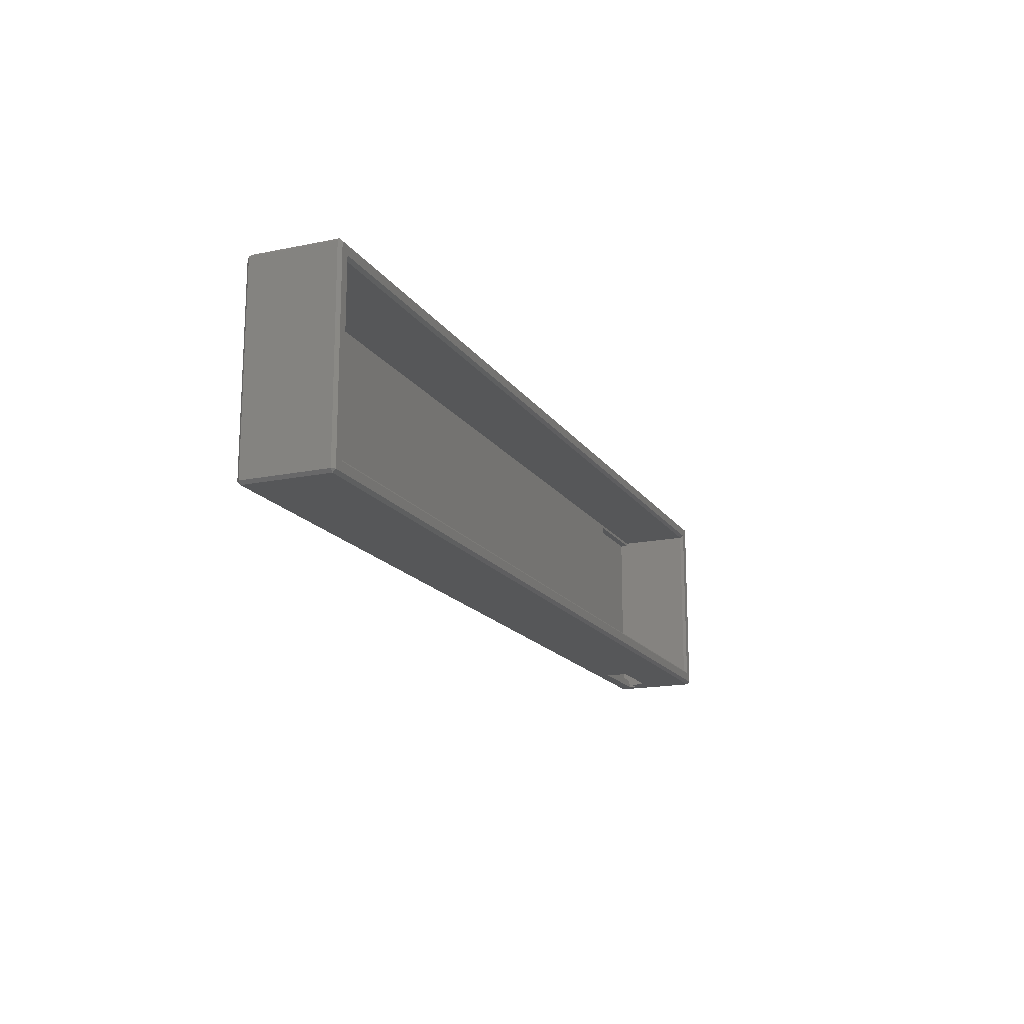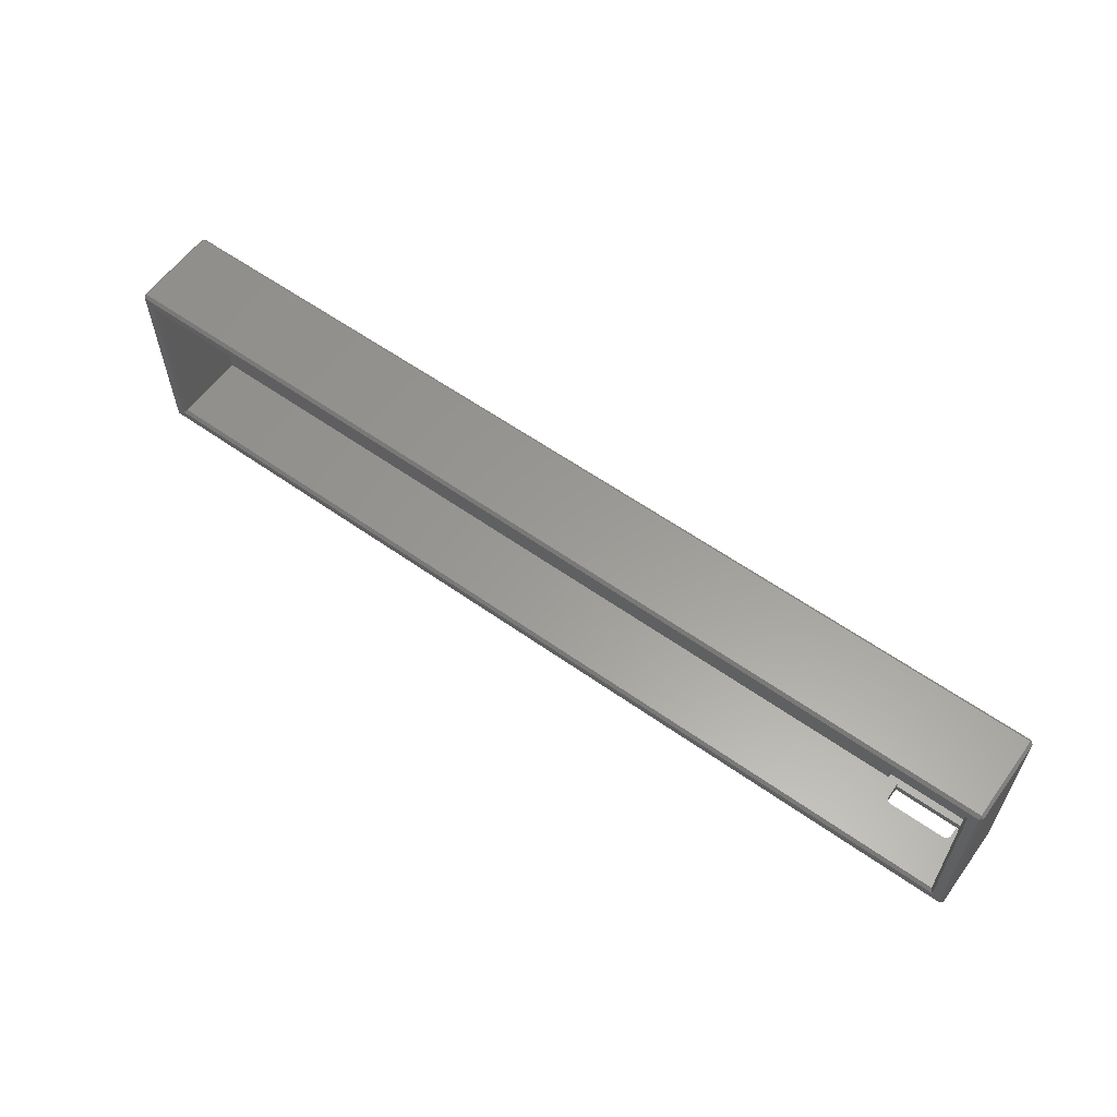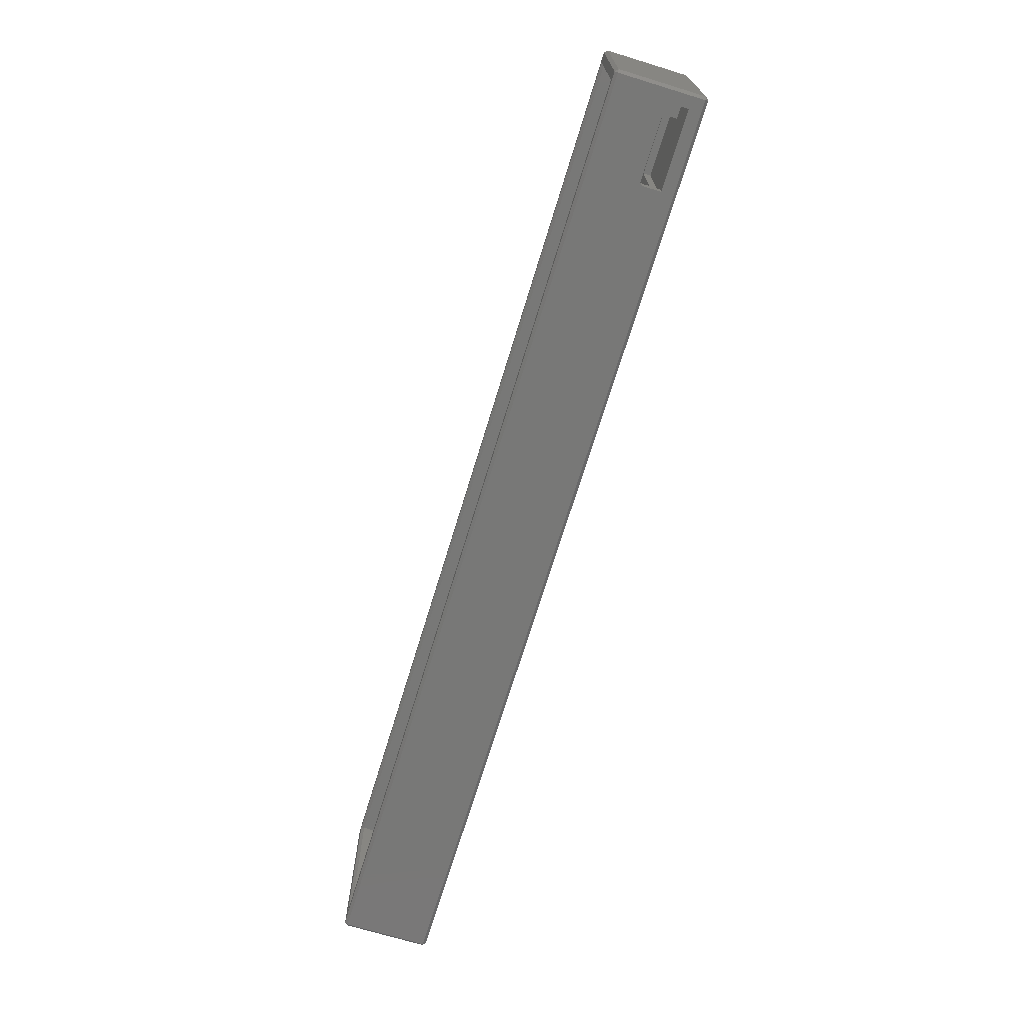
<metadata>
{"format":"stl","ext":"stl","renderer":"f3d","projection":"perspective","resolution":1024,"background":"white","views":[{"elev":-16.7,"azim":-67.2,"up":"+Y"},{"elev":59.8,"azim":35.9,"up":"+Y"},{"elev":-70.7,"azim":73.0,"up":"+Y"}]}
</metadata>
<code>
# stl→obj: 323 verts, 646 faces
v -60.9 -11.9 12
v 60.5 -11.5 11.6
v -60.5 -11.5 11.6
v 60.9 -11.9 12
v -60.9 11.9 12
v -60.5 11.5 11.6
v 60.9 11.9 12
v 60.5 11.5 11.6
v -60.5 -11.5 2
v 48.5 -11.5 2.002
v -60.5 11.5 2
v 48.5 11.1 2
v 48.5 -11.5 2
v 50 -11.5 2.75
v 50 -11.5 2.002
v 59 -11.5 3
v 59 -11.5 4.25
v 60.5 -11.5 3
v 59 -11.5 4.268
v 59 -11.5 4.287
v 59 -11.5 4.305
v 59 -11.5 4.324
v 58.99 -11.5 4.342
v 58.99 -11.5 4.36
v 58.99 -11.5 4.378
v 58.99 -11.5 4.396
v 58.98 -11.5 4.414
v 58.98 -11.5 4.432
v 58.97 -11.5 4.45
v 58.97 -11.5 4.468
v 58.96 -11.5 4.485
v 58.96 -11.5 4.503
v 58.95 -11.5 4.52
v 58.94 -11.5 4.537
v 58.94 -11.5 4.554
v 58.93 -11.5 4.571
v 58.92 -11.5 4.587
v 58.91 -11.5 4.604
v 58.9 -11.5 4.62
v 58.89 -11.5 4.636
v 58.88 -11.5 4.651
v 58.87 -11.5 4.667
v 58.86 -11.5 4.682
v 58.85 -11.5 4.697
v 58.84 -11.5 4.711
v 58.83 -11.5 4.726
v 58.82 -11.5 4.74
v 60.5 -11.5 2
v 60.5 -11.5 2.002
v 60.5 11.1 2
v 50 -11.5 4.25
v 50 -11.5 4.268
v 50 -11.5 4.287
v 50 -11.5 4.305
v 50 -11.5 4.324
v 50.01 -11.5 4.342
v 50.01 -11.5 4.36
v 50.01 -11.5 4.378
v 50.01 -11.5 4.396
v 50.02 -11.5 4.414
v 50.02 -11.5 4.432
v 50.03 -11.5 4.45
v 50.03 -11.5 4.468
v 50.04 -11.5 4.485
v 50.04 -11.5 4.503
v 50.05 -11.5 4.52
v 50.06 -11.5 4.537
v 50.06 -11.5 4.554
v 50.07 -11.5 4.571
v 50.08 -11.5 4.587
v 50.09 -11.5 4.604
v 50.1 -11.5 4.62
v 50.11 -11.5 4.636
v 50.12 -11.5 4.651
v 50.14 -11.5 4.682
v 50.13 -11.5 4.667
v 50.15 -11.5 4.697
v 50.16 -11.5 4.711
v 50.17 -11.5 4.726
v 50.18 -11.5 4.74
v 50.21 -11.5 4.767
v 50.19 -11.5 4.754
v 50.22 -11.5 4.78
v 50.23 -11.5 4.793
v 50.26 -11.5 4.818
v 50.25 -11.5 4.806
v 50.27 -11.5 4.83
v 50.3 -11.5 4.852
v 50.29 -11.5 4.841
v 50.33 -11.5 4.874
v 50.32 -11.5 4.863
v 50.35 -11.5 4.884
v 50.38 -11.5 4.903
v 50.36 -11.5 4.893
v 50.4 -11.5 4.911
v 50.41 -11.5 4.92
v 50.45 -11.5 4.936
v 50.43 -11.5 4.928
v 50.5 -11.5 4.956
v 50.48 -11.5 4.95
v 50.46 -11.5 4.943
v 50.55 -11.5 4.973
v 50.53 -11.5 4.968
v 50.51 -11.5 4.962
v 50.57 -11.5 4.978
v 50.64 -11.5 4.992
v 50.62 -11.5 4.989
v 50.6 -11.5 4.986
v 50.59 -11.5 4.982
v 50.75 -11.5 5
v 50.73 -11.5 5
v 50.71 -11.5 4.999
v 50.69 -11.5 4.998
v 50.68 -11.5 4.996
v 50.66 -11.5 4.994
v 58.25 -11.5 5
v 58.81 -11.5 4.754
v 58.79 -11.5 4.767
v 58.78 -11.5 4.78
v 58.77 -11.5 4.793
v 58.75 -11.5 4.806
v 58.74 -11.5 4.818
v 58.73 -11.5 4.83
v 58.71 -11.5 4.841
v 58.7 -11.5 4.852
v 58.68 -11.5 4.863
v 58.67 -11.5 4.874
v 58.65 -11.5 4.884
v 58.38 -11.5 4.989
v 58.36 -11.5 4.992
v 58.27 -11.5 5
v 58.29 -11.5 4.999
v 58.31 -11.5 4.998
v 58.32 -11.5 4.996
v 58.34 -11.5 4.994
v 58.64 -11.5 4.893
v 58.62 -11.5 4.903
v 58.6 -11.5 4.911
v 58.59 -11.5 4.92
v 58.52 -11.5 4.95
v 58.5 -11.5 4.956
v 58.54 -11.5 4.943
v 58.55 -11.5 4.936
v 58.57 -11.5 4.928
v 58.47 -11.5 4.968
v 58.45 -11.5 4.973
v 58.49 -11.5 4.962
v 58.4 -11.5 4.986
v 58.41 -11.5 4.982
v 58.43 -11.5 4.978
v 60.5 11.5 2
v -62.1 -13.1 0
v -62.1 -13.5 0.4
v -62.5 -13.1 0.4
v -62.1 -13.5 11.6
v -62.1 13.1 0
v 62.1 -13.5 0.4
v -62.5 -13.1 11.6
v -62.1 -13.1 12
v -62.5 13.1 11.6
v -62.1 13.1 12
v 62.1 -13.5 11.6
v 62.1 -13.1 12
v -62.5 13.1 0.4
v -62.1 13.5 0.4
v -62.1 13.5 11.6
v 62.1 13.1 0
v 62.1 13.5 0.4
v 62.1 13.1 12
v 50 -13.5 2
v 50 -13.5 2.75
v 50 -13.5 4.25
v 50 -13.5 4.268
v 50 -13.5 4.287
v 50 -13.5 4.305
v 62.1 -13.1 0
v 50 -13.5 4.324
v 50.01 -13.5 4.342
v 50.01 -13.5 4.36
v 50.01 -13.5 4.378
v 50.01 -13.5 4.396
v 50.02 -13.5 4.414
v 50.02 -13.5 4.432
v 50.03 -13.5 4.45
v 50.03 -13.5 4.468
v 50.04 -13.5 4.485
v 50.04 -13.5 4.503
v 50.05 -13.5 4.52
v 50.06 -13.5 4.537
v 50.06 -13.5 4.554
v 50.07 -13.5 4.571
v 50.08 -13.5 4.587
v 50.09 -13.5 4.604
v 50.1 -13.5 4.62
v 50.11 -13.5 4.636
v 50.12 -13.5 4.651
v 50.13 -13.5 4.667
v 50.14 -13.5 4.682
v 50.15 -13.5 4.697
v 50.16 -13.5 4.711
v 50.17 -13.5 4.726
v 50.18 -13.5 4.74
v 50.19 -13.5 4.754
v 50.21 -13.5 4.767
v 50.22 -13.5 4.78
v 50.23 -13.5 4.793
v 50.25 -13.5 4.806
v 50.26 -13.5 4.818
v 50.27 -13.5 4.83
v 50.29 -13.5 4.841
v 50.3 -13.5 4.852
v 50.32 -13.5 4.863
v 50.33 -13.5 4.874
v 50.35 -13.5 4.884
v 50.36 -13.5 4.893
v 50.38 -13.5 4.903
v 50.4 -13.5 4.911
v 50.43 -13.5 4.928
v 50.45 -13.5 4.936
v 50.41 -13.5 4.92
v 50.46 -13.5 4.943
v 50.48 -13.5 4.95
v 50.51 -13.5 4.962
v 50.53 -13.5 4.968
v 50.5 -13.5 4.956
v 50.59 -13.5 4.982
v 50.6 -13.5 4.986
v 50.57 -13.5 4.978
v 50.55 -13.5 4.973
v 50.62 -13.5 4.989
v 50.64 -13.5 4.992
v 50.69 -13.5 4.998
v 50.71 -13.5 4.999
v 50.68 -13.5 4.996
v 50.66 -13.5 4.994
v 50.75 -13.5 2
v 62.5 -13.1 0.4
v 58.25 -13.5 2
v 60.5 -13.5 2
v 60.5 -13.5 3
v 59 -13.5 4.25
v 59 -13.5 3
v 59 -13.5 4.268
v 59 -13.5 4.287
v 59 -13.5 4.305
v 59 -13.5 4.324
v 58.99 -13.5 4.342
v 58.99 -13.5 4.36
v 58.99 -13.5 4.378
v 58.99 -13.5 4.396
v 58.98 -13.5 4.414
v 58.98 -13.5 4.432
v 58.97 -13.5 4.45
v 58.97 -13.5 4.468
v 58.96 -13.5 4.485
v 50.73 -13.5 5
v 50.75 -13.5 5
v 58.25 -13.5 5
v 58.96 -13.5 4.503
v 58.95 -13.5 4.52
v 58.94 -13.5 4.537
v 58.94 -13.5 4.554
v 58.93 -13.5 4.571
v 58.92 -13.5 4.587
v 58.91 -13.5 4.604
v 58.9 -13.5 4.62
v 58.89 -13.5 4.636
v 58.88 -13.5 4.651
v 58.87 -13.5 4.667
v 58.86 -13.5 4.682
v 58.84 -13.5 4.711
v 58.85 -13.5 4.697
v 58.83 -13.5 4.726
v 58.82 -13.5 4.74
v 58.81 -13.5 4.754
v 58.79 -13.5 4.767
v 58.78 -13.5 4.78
v 58.77 -13.5 4.793
v 58.75 -13.5 4.806
v 58.74 -13.5 4.818
v 58.65 -13.5 4.884
v 58.67 -13.5 4.874
v 58.73 -13.5 4.83
v 58.71 -13.5 4.841
v 58.7 -13.5 4.852
v 58.68 -13.5 4.863
v 58.29 -13.5 4.999
v 58.31 -13.5 4.998
v 58.27 -13.5 5
v 58.64 -13.5 4.893
v 58.62 -13.5 4.903
v 58.6 -13.5 4.911
v 58.59 -13.5 4.92
v 58.57 -13.5 4.928
v 58.55 -13.5 4.936
v 58.54 -13.5 4.943
v 58.52 -13.5 4.95
v 58.5 -13.5 4.956
v 58.47 -13.5 4.968
v 58.49 -13.5 4.962
v 58.45 -13.5 4.973
v 58.43 -13.5 4.978
v 58.41 -13.5 4.982
v 58.4 -13.5 4.986
v 58.38 -13.5 4.989
v 58.36 -13.5 4.992
v 58.34 -13.5 4.994
v 58.32 -13.5 4.996
v 62.5 -13.1 11.6
v 62.5 13.1 11.6
v 62.5 13.1 0.4
v 62.1 13.5 11.6
v 48.5 -12.5 1
v 60.5 -12.5 2
v 60.5 -12.5 1
v 48.5 -12.5 2.002
v 50 -12.5 2
v 50.75 -12.5 2
v 50 -12.5 2.002
v 58.25 -12.5 2
v 60.5 -12.5 2.002
v 60.5 11.1 1
v 48.5 11.1 1
f 1 2 3
f 1 4 2
f 1 3 5
f 3 6 5
f 6 7 5
f 6 8 7
f 4 8 2
f 4 7 8
f 9 3 10
f 9 6 3
f 9 11 6
f 9 12 11
f 11 8 6
f 9 10 13
f 3 14 10
f 9 13 12
f 10 14 15
f 16 17 18
f 17 19 18
f 20 18 19
f 20 21 18
f 22 18 21
f 23 18 22
f 23 24 18
f 24 25 18
f 25 26 18
f 27 18 26
f 27 28 18
f 29 18 28
f 30 18 29
f 30 31 18
f 31 32 18
f 33 18 32
f 34 18 33
f 34 35 18
f 35 36 18
f 36 37 18
f 38 18 37
f 39 18 38
f 39 40 18
f 40 41 18
f 42 18 41
f 43 18 42
f 44 45 18
f 44 18 43
f 46 18 45
f 46 47 18
f 48 49 50
f 50 49 18
f 18 2 50
f 3 51 14
f 3 52 51
f 3 53 52
f 3 54 53
f 3 55 54
f 3 56 55
f 3 57 56
f 3 58 57
f 3 59 58
f 3 60 59
f 3 61 60
f 3 62 61
f 3 63 62
f 3 64 63
f 3 65 64
f 3 66 65
f 3 67 66
f 3 68 67
f 3 69 68
f 3 70 69
f 3 71 70
f 3 72 71
f 3 73 72
f 3 74 73
f 3 75 76
f 3 76 74
f 3 77 75
f 3 78 77
f 3 79 78
f 3 80 79
f 3 81 82
f 3 82 80
f 3 83 81
f 3 84 83
f 3 85 86
f 3 86 84
f 3 87 85
f 3 88 89
f 3 89 87
f 3 90 91
f 3 91 88
f 3 92 90
f 3 93 94
f 3 94 92
f 3 95 93
f 3 96 95
f 3 97 98
f 3 98 96
f 3 99 100
f 3 100 101
f 3 101 97
f 3 102 103
f 3 103 104
f 3 104 99
f 3 105 102
f 3 106 107
f 3 107 108
f 3 108 109
f 3 109 105
f 3 110 111
f 3 111 112
f 3 112 113
f 3 113 114
f 3 114 115
f 3 115 106
f 3 2 110
f 2 18 47
f 2 116 110
f 2 117 118
f 2 47 117
f 2 118 119
f 2 119 120
f 2 121 122
f 2 120 121
f 2 122 123
f 2 124 125
f 2 123 124
f 2 126 127
f 2 125 126
f 2 127 128
f 2 129 130
f 2 131 116
f 2 132 131
f 2 133 132
f 2 134 133
f 2 135 134
f 2 130 135
f 2 136 137
f 2 128 136
f 2 138 139
f 2 137 138
f 2 140 141
f 2 142 140
f 2 143 142
f 2 144 143
f 2 139 144
f 2 145 146
f 2 147 145
f 2 141 147
f 2 148 129
f 2 149 148
f 2 150 149
f 2 146 150
f 11 12 50
f 11 50 151
f 11 151 8
f 2 151 50
f 2 8 151
f 152 153 154
f 153 155 154
f 152 154 156
f 152 157 153
f 154 155 158
f 155 159 158
f 154 158 160
f 158 159 160
f 159 1 161
f 153 162 155
f 155 162 159
f 159 163 1
f 154 164 156
f 154 160 164
f 156 164 165
f 164 166 165
f 152 156 167
f 156 165 167
f 165 166 168
f 159 161 160
f 1 5 161
f 164 160 166
f 160 161 166
f 5 7 161
f 166 161 169
f 153 170 171
f 153 171 172
f 153 172 173
f 153 173 174
f 153 174 175
f 152 176 157
f 153 157 170
f 153 175 177
f 153 177 178
f 153 178 179
f 153 179 180
f 153 180 181
f 153 181 182
f 153 182 183
f 153 183 184
f 153 184 185
f 153 185 186
f 153 186 187
f 153 187 188
f 153 188 189
f 153 189 190
f 153 190 191
f 153 191 192
f 153 192 193
f 153 193 194
f 153 194 195
f 153 195 196
f 153 196 197
f 153 197 198
f 153 198 199
f 153 199 200
f 153 200 201
f 153 201 202
f 153 202 203
f 153 203 204
f 153 204 205
f 153 205 206
f 153 206 207
f 153 207 208
f 153 208 209
f 153 209 210
f 153 210 211
f 153 211 212
f 153 212 213
f 153 213 214
f 153 214 215
f 153 216 217
f 153 215 216
f 153 218 219
f 153 220 218
f 153 217 220
f 153 219 221
f 153 221 222
f 153 223 224
f 153 225 223
f 153 222 225
f 153 226 227
f 153 228 226
f 153 229 228
f 153 224 229
f 153 230 231
f 153 227 230
f 153 232 233
f 153 234 232
f 153 235 234
f 153 231 235
f 153 233 162
f 152 167 176
f 157 236 170
f 176 237 157
f 157 238 236
f 157 239 238
f 240 241 242
f 240 243 241
f 240 244 243
f 240 245 244
f 240 246 245
f 240 247 246
f 248 247 240
f 249 248 240
f 240 250 249
f 250 240 251
f 240 252 251
f 252 240 253
f 253 240 254
f 255 254 240
f 157 237 162
f 157 162 239
f 162 240 239
f 176 167 237
f 159 162 163
f 1 163 4
f 162 256 257
f 162 233 256
f 162 255 240
f 162 257 258
f 162 259 255
f 162 260 259
f 162 261 260
f 162 262 261
f 162 263 262
f 162 264 263
f 162 265 264
f 162 266 265
f 162 267 266
f 162 268 267
f 162 269 268
f 162 270 269
f 162 271 272
f 162 272 270
f 162 273 271
f 162 274 273
f 162 275 274
f 162 276 275
f 162 277 276
f 162 278 277
f 162 279 278
f 162 280 279
f 162 281 282
f 162 283 280
f 162 284 283
f 162 285 284
f 162 286 285
f 162 282 286
f 162 287 288
f 162 289 287
f 162 258 289
f 162 290 281
f 162 291 290
f 162 292 291
f 162 293 292
f 162 294 293
f 162 295 294
f 162 296 295
f 162 297 296
f 162 298 297
f 162 299 300
f 162 301 299
f 162 302 301
f 162 303 302
f 162 304 303
f 162 305 304
f 162 306 305
f 162 300 298
f 162 307 306
f 162 308 307
f 162 288 308
f 237 309 162
f 162 309 163
f 237 310 309
f 163 7 4
f 309 169 163
f 165 168 167
f 237 167 311
f 237 311 310
f 167 168 311
f 311 168 310
f 166 312 168
f 161 7 169
f 166 169 312
f 163 169 7
f 309 310 169
f 168 312 310
f 310 312 169
f 313 314 315
f 313 13 316
f 313 316 317
f 313 317 318
f 316 13 10
f 316 319 317
f 316 10 319
f 10 15 319
f 313 318 320
f 313 320 314
f 321 49 48
f 313 315 322
f 315 314 322
f 313 12 13
f 314 321 322
f 321 48 322
f 313 323 12
f 313 322 323
f 48 50 322
f 323 322 50
f 323 50 12
f 236 320 318
f 236 238 320
f 172 171 14
f 172 51 173
f 173 52 174
f 175 174 53
f 175 54 177
f 177 55 178
f 178 56 179
f 179 57 180
f 180 58 181
f 181 59 182
f 182 60 183
f 183 61 184
f 185 184 62
f 185 63 186
f 186 64 187
f 14 51 172
f 173 51 52
f 174 52 53
f 175 53 54
f 177 54 55
f 178 55 56
f 179 56 57
f 180 57 58
f 181 58 59
f 182 59 60
f 183 60 61
f 184 61 62
f 185 62 63
f 186 63 64
f 187 64 65
f 242 17 16
f 241 17 242
f 241 243 19
f 243 244 20
f 244 245 21
f 245 246 22
f 246 247 23
f 248 24 247
f 249 25 248
f 249 250 26
f 250 251 27
f 251 252 28
f 252 253 29
f 253 254 30
f 255 259 32
f 255 31 254
f 241 19 17
f 243 20 19
f 244 21 20
f 245 22 21
f 246 23 22
f 247 24 23
f 248 25 24
f 249 26 25
f 250 27 26
f 251 28 27
f 252 29 28
f 253 30 29
f 254 31 30
f 255 32 31
f 187 65 188
f 188 66 189
f 189 67 190
f 190 68 191
f 192 191 69
f 192 70 193
f 193 71 194
f 194 72 195
f 196 195 73
f 196 74 197
f 197 76 198
f 198 75 199
f 199 77 200
f 200 78 201
f 201 79 202
f 202 80 203
f 203 82 204
f 204 81 205
f 206 205 83
f 206 84 207
f 207 86 208
f 208 85 209
f 209 87 210
f 210 89 211
f 211 88 212
f 212 91 213
f 213 90 214
f 215 94 216
f 214 92 215
f 217 216 93
f 217 95 220
f 220 96 218
f 218 98 219
f 219 97 221
f 221 101 222
f 222 100 225
f 225 99 223
f 223 104 224
f 224 103 229
f 228 105 226
f 229 102 228
f 227 226 109
f 227 108 230
f 230 107 231
f 231 106 235
f 234 235 115
f 233 112 256
f 257 256 111
f 234 114 232
f 232 113 233
f 188 65 66
f 189 66 67
f 190 67 68
f 191 68 69
f 192 69 70
f 193 70 71
f 194 71 72
f 195 72 73
f 196 73 74
f 197 74 76
f 198 76 75
f 199 75 77
f 200 77 78
f 201 78 79
f 202 79 80
f 203 80 82
f 204 82 81
f 205 81 83
f 206 83 84
f 207 84 86
f 208 86 85
f 209 85 87
f 210 87 89
f 211 89 88
f 212 88 91
f 213 91 90
f 214 90 92
f 215 92 94
f 216 94 93
f 217 93 95
f 220 95 96
f 219 98 97
f 218 96 98
f 221 97 101
f 222 101 100
f 225 100 99
f 223 99 104
f 224 104 103
f 228 102 105
f 229 103 102
f 226 105 109
f 230 108 107
f 231 107 106
f 227 109 108
f 235 106 115
f 232 114 113
f 233 113 112
f 234 115 114
f 256 112 111
f 257 111 110
f 257 110 258
f 293 139 292
f 295 143 294
f 293 294 144
f 295 296 142
f 297 140 296
f 298 141 297
f 300 147 298
f 299 145 300
f 287 132 288
f 308 288 133
f 258 116 289
f 289 131 287
f 308 134 307
f 307 135 306
f 301 302 150
f 302 303 149
f 301 146 299
f 306 130 305
f 304 148 303
f 304 305 129
f 110 116 258
f 293 144 139
f 294 143 144
f 295 142 143
f 296 140 142
f 297 141 140
f 300 145 147
f 298 147 141
f 289 116 131
f 287 131 132
f 307 134 135
f 288 132 133
f 308 133 134
f 302 149 150
f 299 146 145
f 301 150 146
f 304 129 148
f 305 130 129
f 303 148 149
f 306 135 130
f 259 260 33
f 261 34 260
f 262 35 261
f 263 36 262
f 263 264 37
f 264 265 38
f 266 39 265
f 267 40 266
f 267 268 41
f 268 269 42
f 269 270 43
f 271 273 46
f 270 272 44
f 272 271 45
f 274 47 273
f 274 275 117
f 275 276 118
f 277 119 276
f 277 278 120
f 278 279 121
f 280 122 279
f 283 123 280
f 285 125 284
f 284 124 283
f 285 286 126
f 286 282 127
f 281 128 282
f 281 290 136
f 290 291 137
f 291 292 138
f 259 33 32
f 260 34 33
f 261 35 34
f 262 36 35
f 263 37 36
f 264 38 37
f 265 39 38
f 266 40 39
f 267 41 40
f 268 42 41
f 269 43 42
f 270 44 43
f 271 46 45
f 273 47 46
f 272 45 44
f 274 117 47
f 275 118 117
f 276 119 118
f 277 120 119
f 278 121 120
f 279 122 121
f 280 123 122
f 284 125 124
f 283 124 123
f 285 126 125
f 286 127 126
f 282 128 127
f 281 136 128
f 290 137 136
f 291 138 137
f 292 139 138
f 170 236 318
f 319 170 317
f 170 318 317
f 319 171 170
f 171 319 14
f 15 14 319
f 238 239 314
f 238 314 320
f 321 314 239
f 321 239 240
f 321 240 49
f 240 18 49
f 242 16 240
f 240 16 18

</code>
